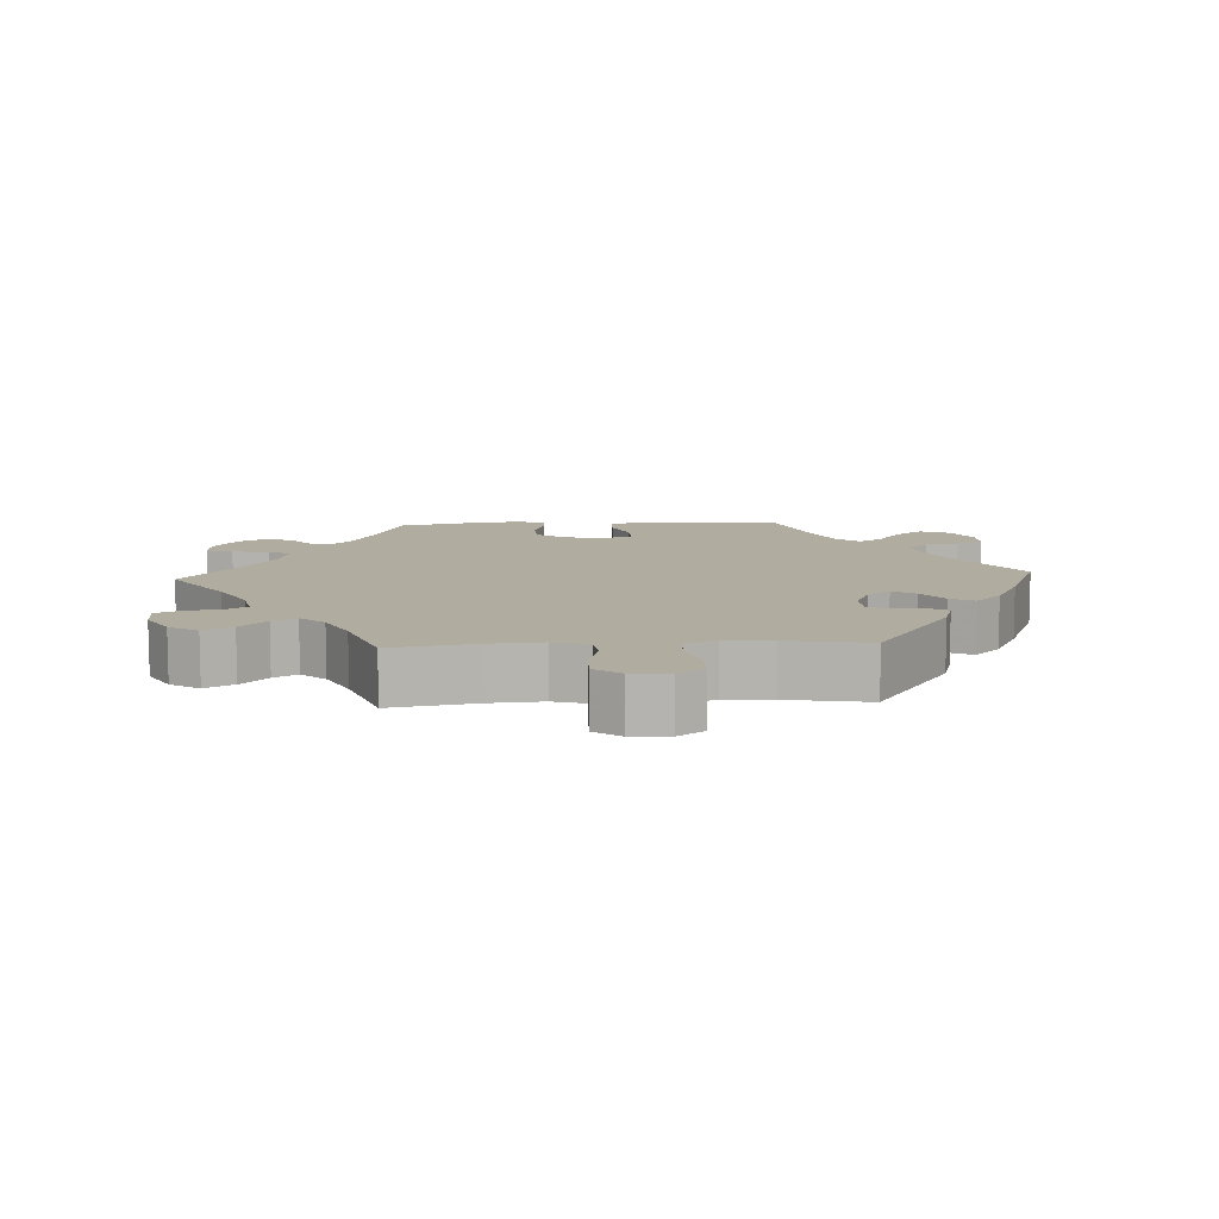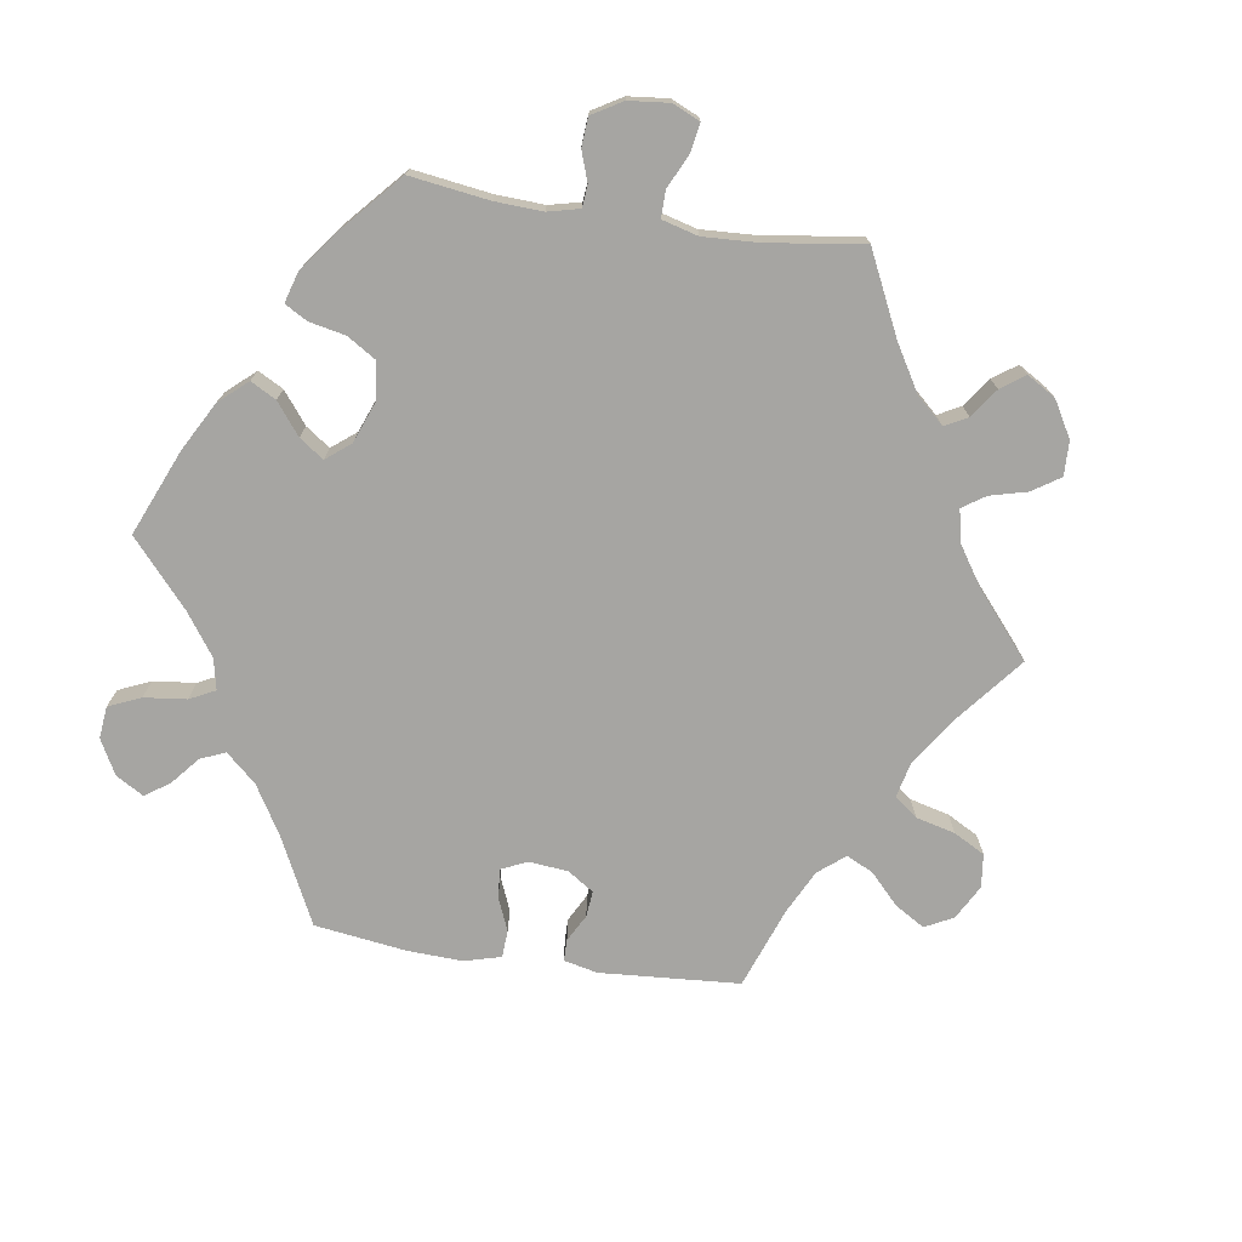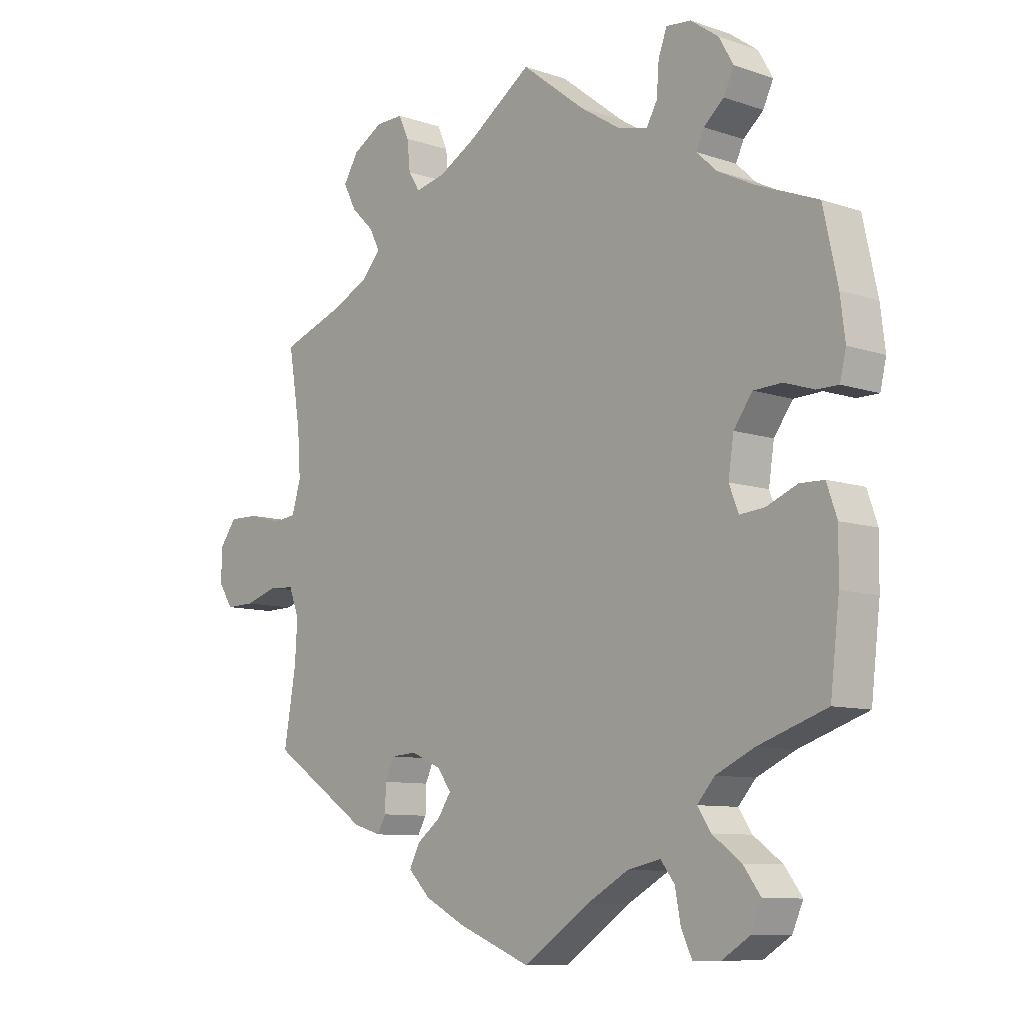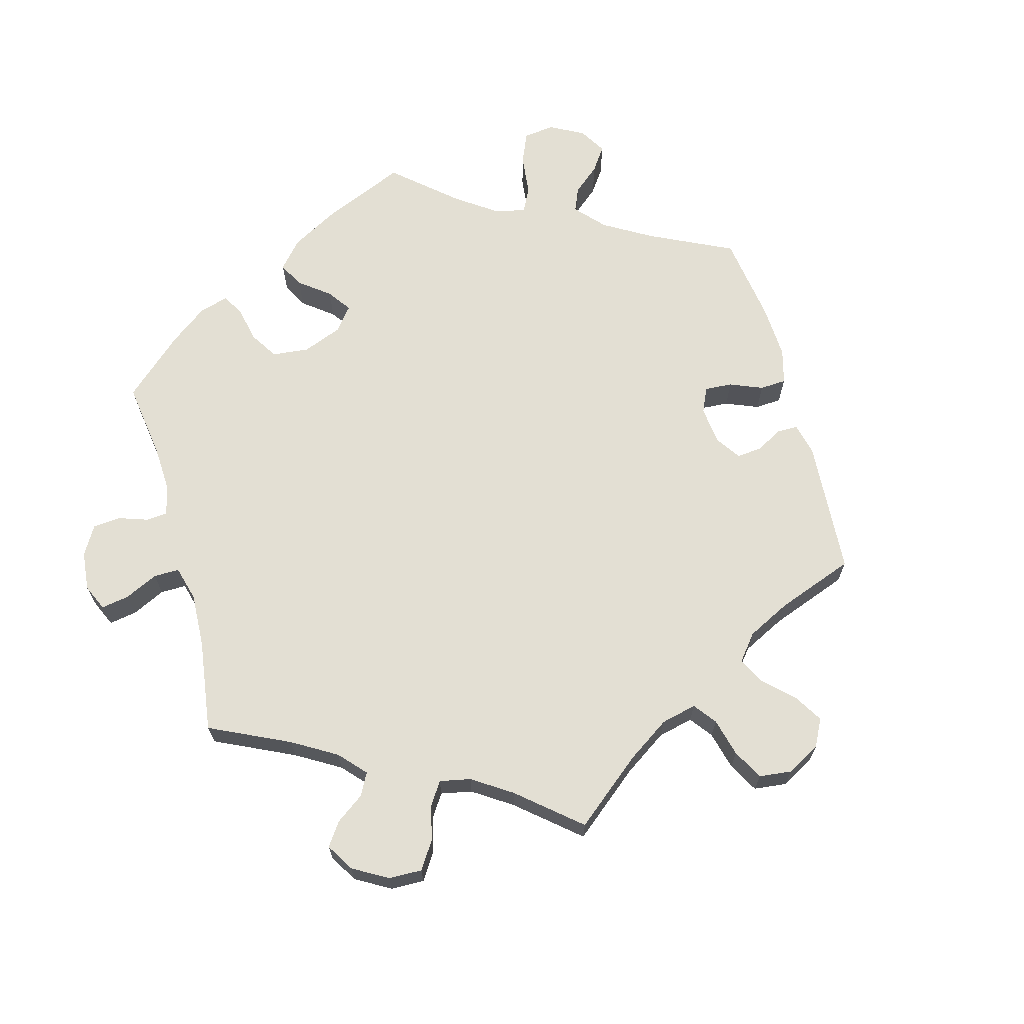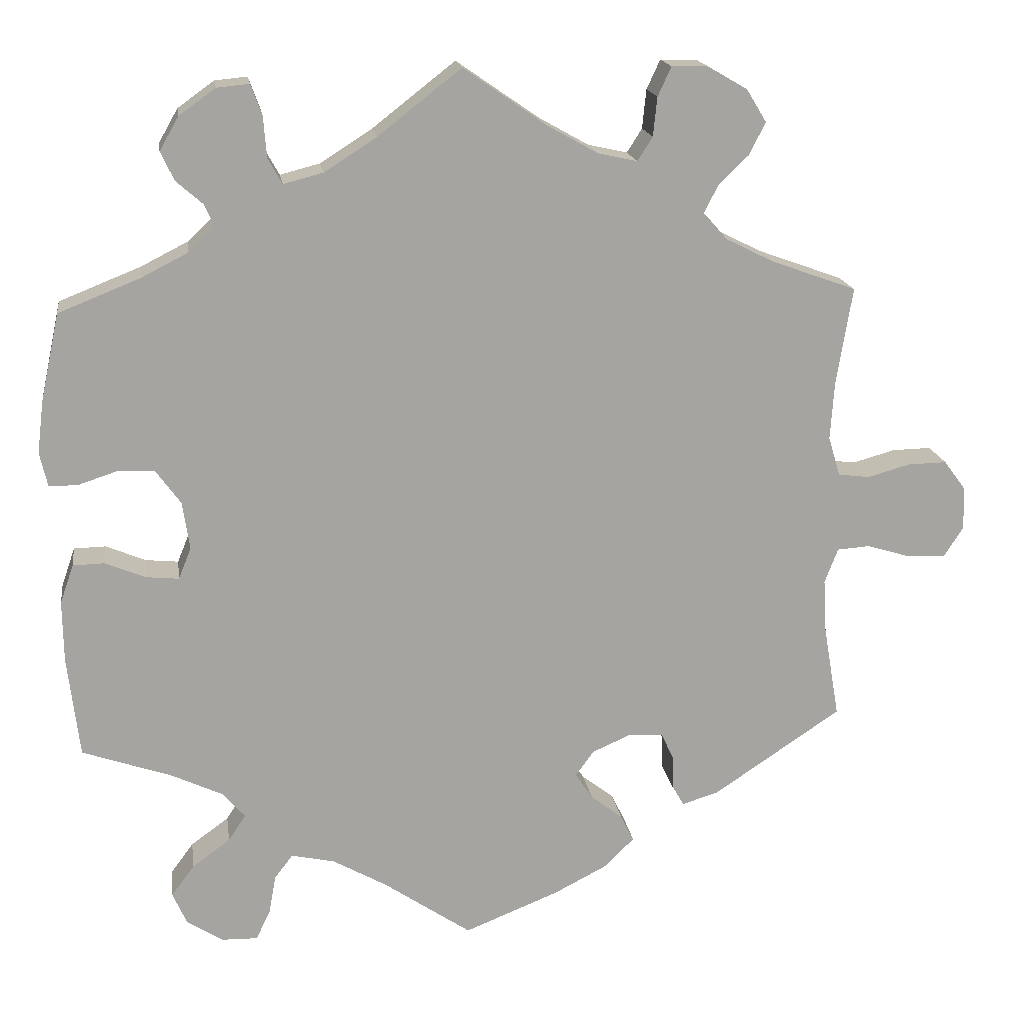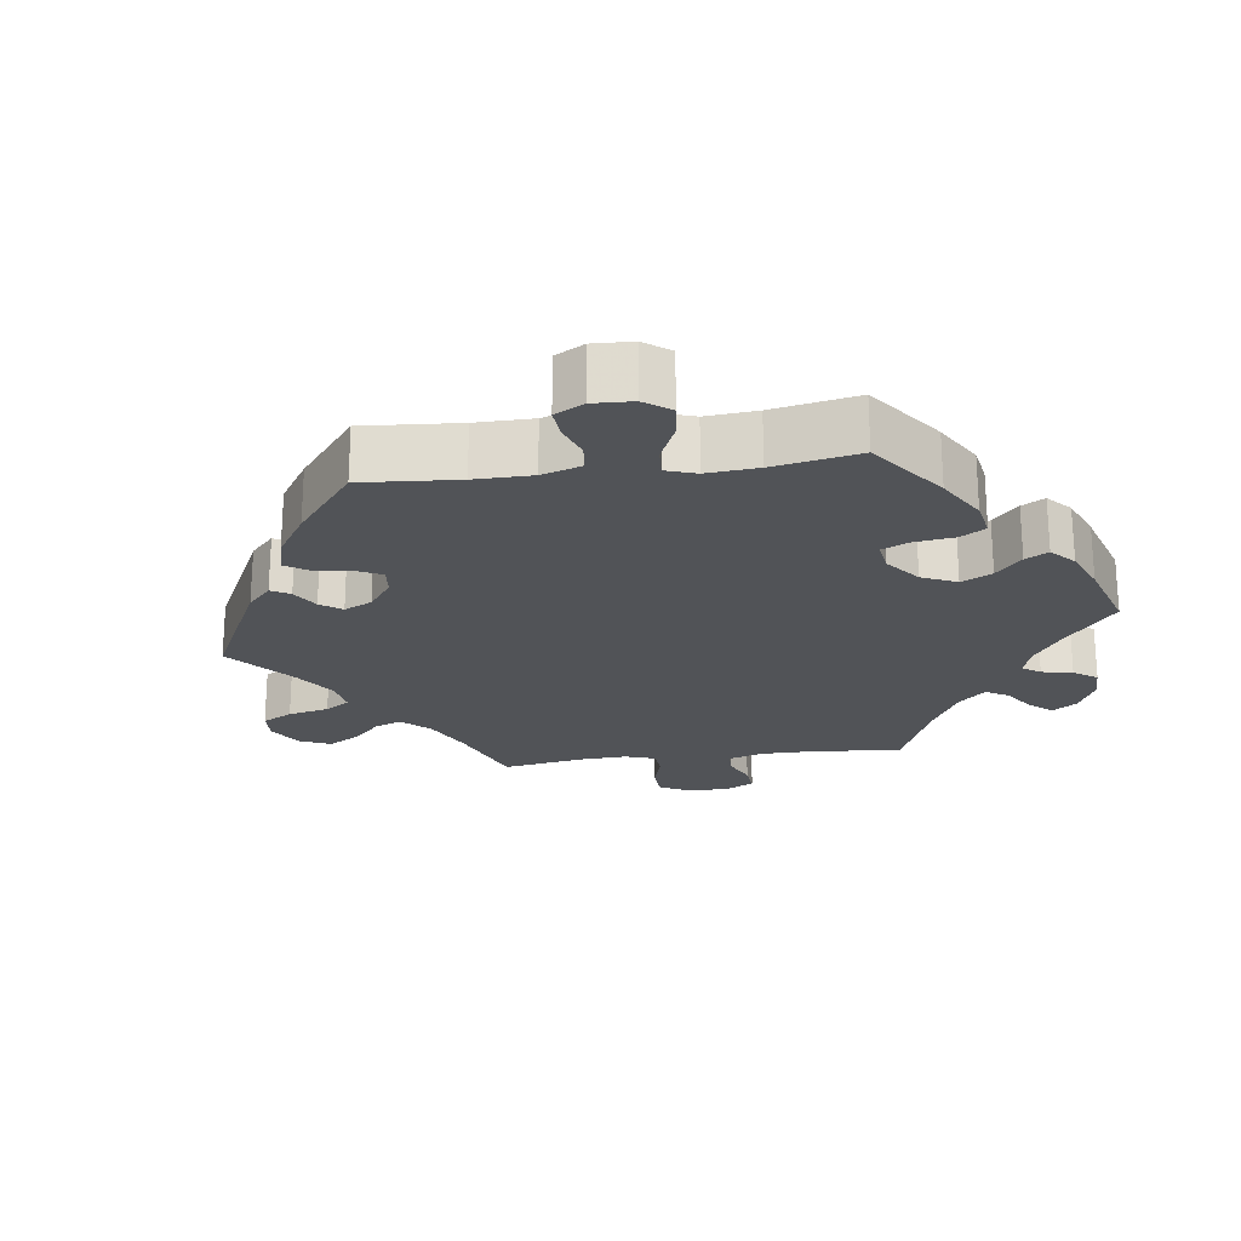
<metadata>
{"format":"obj","ext":"obj","renderer":"f3d","projection":"perspective","resolution":1024,"background":"white","views":[{"elev":10.0,"azim":86.8,"up":"+Y"},{"elev":-73.7,"azim":-38.4,"up":"+Y"},{"elev":-9.2,"azim":-132.0,"up":"+Z"},{"elev":67.1,"azim":44.7,"up":"+Y"},{"elev":17.1,"azim":-8.2,"up":"+Z"},{"elev":-21.9,"azim":-142.3,"up":"+Y"}]}
</metadata>
<code>
v 0.481 0.07 0.167
v 0.476 0.07 0.093
v 0.491 0.07 0.043
v 0.531 0.07 0.038
v 0.585 0.07 0.053
v 0.634 0.07 0.054
v 0.662 0.07 0.016
v 0.663 0.07 -0.038
v 0.639 0.07 -0.075
v 0.591 0.07 -0.074
v 0.535 0.07 -0.057
v 0.494 0.07 -0.06
v 0.477 0.07 -0.104
v 0.481 0.07 -0.172
v 0.501 0.07 -0.289
v 0.339 0.07 -0.397
v 0.293 0.07 -0.411
v 0.278 0.07 -0.385
v 0.277 0.07 -0.342
v 0.262 0.07 -0.309
v 0.219 0.07 -0.306
v 0.169 0.07 -0.328
v 0.146 0.07 -0.36
v 0.168 0.07 -0.393
v 0.208 0.07 -0.424
v 0.225 0.07 -0.458
v 0.188 0.07 -0.495
v 0.12 0.07 -0.53
v 0 0.07 -0.578
v -0.11 0.07 -0.503
v -0.179 0.07 -0.464
v -0.234 0.07 -0.452
v -0.257 0.07 -0.482
v -0.266 0.07 -0.531
v -0.284 0.07 -0.569
v -0.329 0.07 -0.568
v -0.375 0.07 -0.539
v -0.393 0.07 -0.498
v -0.364 0.07 -0.459
v -0.316 0.07 -0.424
v -0.294 0.07 -0.391
v -0.323 0.07 -0.358
v -0.387 0.07 -0.328
v -0.5 0.07 -0.289
v -0.515 0.07 -0.161
v -0.516 0.07 -0.084
v -0.499 0.07 -0.035
v -0.459 0.07 -0.034
v -0.408 0.07 -0.055
v -0.367 0.07 -0.059
v -0.351 0.07 -0.019
v -0.36 0.07 0.041
v -0.391 0.07 0.084
v -0.438 0.07 0.086
v -0.487 0.07 0.07
v -0.523 0.07 0.07
v -0.533 0.07 0.113
v -0.525 0.07 0.178
v -0.501 0.07 0.289
v -0.398 0.07 0.33
v -0.339 0.07 0.36
v -0.306 0.07 0.391
v -0.319 0.07 0.419
v -0.352 0.07 0.448
v -0.369 0.07 0.484
v -0.345 0.07 0.526
v -0.299 0.07 0.559
v -0.258 0.07 0.563
v -0.244 0.07 0.525
v -0.24 0.07 0.473
v -0.222 0.07 0.441
v -0.172 0.07 0.454
v -0.106 0.07 0.496
v -0.001 0.07 0.578
v 0.103 0.07 0.506
v 0.167 0.07 0.47
v 0.217 0.07 0.459
v 0.236 0.07 0.489
v 0.241 0.07 0.538
v 0.258 0.07 0.575
v 0.304 0.07 0.574
v 0.354 0.07 0.545
v 0.379 0.07 0.504
v 0.358 0.07 0.463
v 0.32 0.07 0.426
v 0.303 0.07 0.392
v 0.333 0.07 0.358
v 0.393 0.07 0.328
v 0.501 0.07 0.289
v 0.481 0 0.167
v 0.476 0 0.093
v 0.491 0 0.043
v 0.531 0 0.038
v 0.585 0 0.053
v 0.634 0 0.054
v 0.662 0 0.016
v 0.663 0 -0.038
v 0.639 0 -0.075
v 0.591 0 -0.074
v 0.535 0 -0.057
v 0.494 0 -0.06
v 0.477 0 -0.104
v 0.481 0 -0.172
v 0.501 0 -0.289
v 0.339 0 -0.397
v 0.293 0 -0.411
v 0.278 0 -0.385
v 0.277 0 -0.342
v 0.262 0 -0.309
v 0.219 0 -0.306
v 0.169 0 -0.328
v 0.146 0 -0.36
v 0.168 0 -0.393
v 0.208 0 -0.424
v 0.225 0 -0.458
v 0.188 0 -0.495
v 0.12 0 -0.53
v 0 0 -0.578
v -0.11 0 -0.503
v -0.179 0 -0.464
v -0.234 0 -0.452
v -0.257 0 -0.482
v -0.266 0 -0.531
v -0.284 0 -0.569
v -0.329 0 -0.568
v -0.375 0 -0.539
v -0.393 0 -0.498
v -0.364 0 -0.459
v -0.316 0 -0.424
v -0.294 0 -0.391
v -0.323 0 -0.358
v -0.387 0 -0.328
v -0.5 0 -0.289
v -0.515 0 -0.161
v -0.516 0 -0.084
v -0.499 0 -0.035
v -0.459 0 -0.034
v -0.408 0 -0.055
v -0.367 0 -0.059
v -0.351 0 -0.019
v -0.36 0 0.041
v -0.391 0 0.084
v -0.438 0 0.086
v -0.487 0 0.07
v -0.523 0 0.07
v -0.533 0 0.113
v -0.525 0 0.178
v -0.501 0 0.289
v -0.398 0 0.33
v -0.339 0 0.36
v -0.306 0 0.391
v -0.319 0 0.419
v -0.352 0 0.448
v -0.369 0 0.484
v -0.345 0 0.526
v -0.299 0 0.559
v -0.258 0 0.563
v -0.244 0 0.525
v -0.24 0 0.473
v -0.222 0 0.441
v -0.172 0 0.454
v -0.106 0 0.496
v -0.001 0 0.578
v 0.103 0 0.506
v 0.167 0 0.47
v 0.217 0 0.459
v 0.236 0 0.489
v 0.241 0 0.538
v 0.258 0 0.575
v 0.304 0 0.574
v 0.354 0 0.545
v 0.379 0 0.504
v 0.358 0 0.463
v 0.32 0 0.426
v 0.303 0 0.392
v 0.333 0 0.358
v 0.393 0 0.328
v 0.501 0 0.289
f 88 89 1
f 87 88 1 2
f 86 87 2 3
f 82 83 84 85
f 82 85 86
f 81 82 86
f 78 79 80 81
f 77 78 81 86
f 76 77 86 3
f 73 74 75
f 72 73 75 76
f 71 72 76 3
f 67 68 69 70
f 67 70 71
f 66 67 71
f 63 64 65 66
f 62 63 66 71
f 61 62 71 3
f 57 58 59 60
f 57 60 61 3
f 54 55 56 57
f 53 54 57
f 46 47 48 49
f 46 49 50
f 43 44 45 46
f 42 43 46 50
f 41 42 50 51
f 37 38 39 40
f 37 40 41
f 36 37 41
f 33 34 35 36
f 32 33 36 41
f 31 32 41 51
f 27 28 29 30
f 24 25 26 27
f 23 24 27 30
f 22 23 30 31
f 16 17 18 19
f 14 15 16 19
f 13 14 19 20
f 12 13 20 21
f 8 9 10 11
f 8 11 12
f 7 8 12
f 4 5 6 7
f 4 7 12
f 53 57 3 4
f 52 53 4 12
f 22 31 51 52
f 12 21 22 52
f 90 178 177
f 91 90 177 176
f 92 91 176 175
f 174 173 172 171
f 175 174 171
f 175 171 170
f 170 169 168 167
f 175 170 167 166
f 92 175 166 165
f 164 163 162
f 165 164 162 161
f 92 165 161 160
f 159 158 157 156
f 160 159 156
f 160 156 155
f 155 154 153 152
f 160 155 152 151
f 92 160 151 150
f 149 148 147 146
f 92 150 149 146
f 146 145 144 143
f 146 143 142
f 138 137 136 135
f 139 138 135
f 135 134 133 132
f 139 135 132 131
f 140 139 131 130
f 129 128 127 126
f 130 129 126
f 130 126 125
f 125 124 123 122
f 130 125 122 121
f 140 130 121 120
f 119 118 117 116
f 116 115 114 113
f 119 116 113 112
f 120 119 112 111
f 108 107 106 105
f 108 105 104 103
f 109 108 103 102
f 110 109 102 101
f 100 99 98 97
f 101 100 97
f 101 97 96
f 96 95 94 93
f 101 96 93
f 93 92 146 142
f 101 93 142 141
f 141 140 120 111
f 141 111 110 101
f 1 90 91 2
f 2 91 92 3
f 3 92 93 4
f 4 93 94 5
f 5 94 95 6
f 6 95 96 7
f 7 96 97 8
f 8 97 98 9
f 9 98 99 10
f 10 99 100 11
f 11 100 101 12
f 12 101 102 13
f 13 102 103 14
f 14 103 104 15
f 15 104 105 16
f 16 105 106 17
f 17 106 107 18
f 18 107 108 19
f 19 108 109 20
f 20 109 110 21
f 21 110 111 22
f 22 111 112 23
f 23 112 113 24
f 24 113 114 25
f 25 114 115 26
f 26 115 116 27
f 27 116 117 28
f 28 117 118 29
f 29 118 119 30
f 30 119 120 31
f 31 120 121 32
f 32 121 122 33
f 33 122 123 34
f 34 123 124 35
f 35 124 125 36
f 36 125 126 37
f 37 126 127 38
f 38 127 128 39
f 39 128 129 40
f 40 129 130 41
f 41 130 131 42
f 42 131 132 43
f 43 132 133 44
f 44 133 134 45
f 45 134 135 46
f 46 135 136 47
f 47 136 137 48
f 48 137 138 49
f 49 138 139 50
f 50 139 140 51
f 51 140 141 52
f 52 141 142 53
f 53 142 143 54
f 54 143 144 55
f 55 144 145 56
f 56 145 146 57
f 57 146 147 58
f 58 147 148 59
f 59 148 149 60
f 60 149 150 61
f 61 150 151 62
f 62 151 152 63
f 63 152 153 64
f 64 153 154 65
f 65 154 155 66
f 66 155 156 67
f 67 156 157 68
f 68 157 158 69
f 69 158 159 70
f 70 159 160 71
f 71 160 161 72
f 72 161 162 73
f 73 162 163 74
f 74 163 164 75
f 75 164 165 76
f 76 165 166 77
f 77 166 167 78
f 78 167 168 79
f 79 168 169 80
f 80 169 170 81
f 81 170 171 82
f 82 171 172 83
f 83 172 173 84
f 84 173 174 85
f 85 174 175 86
f 86 175 176 87
f 87 176 177 88
f 88 177 178 89
f 89 178 90 1

</code>
